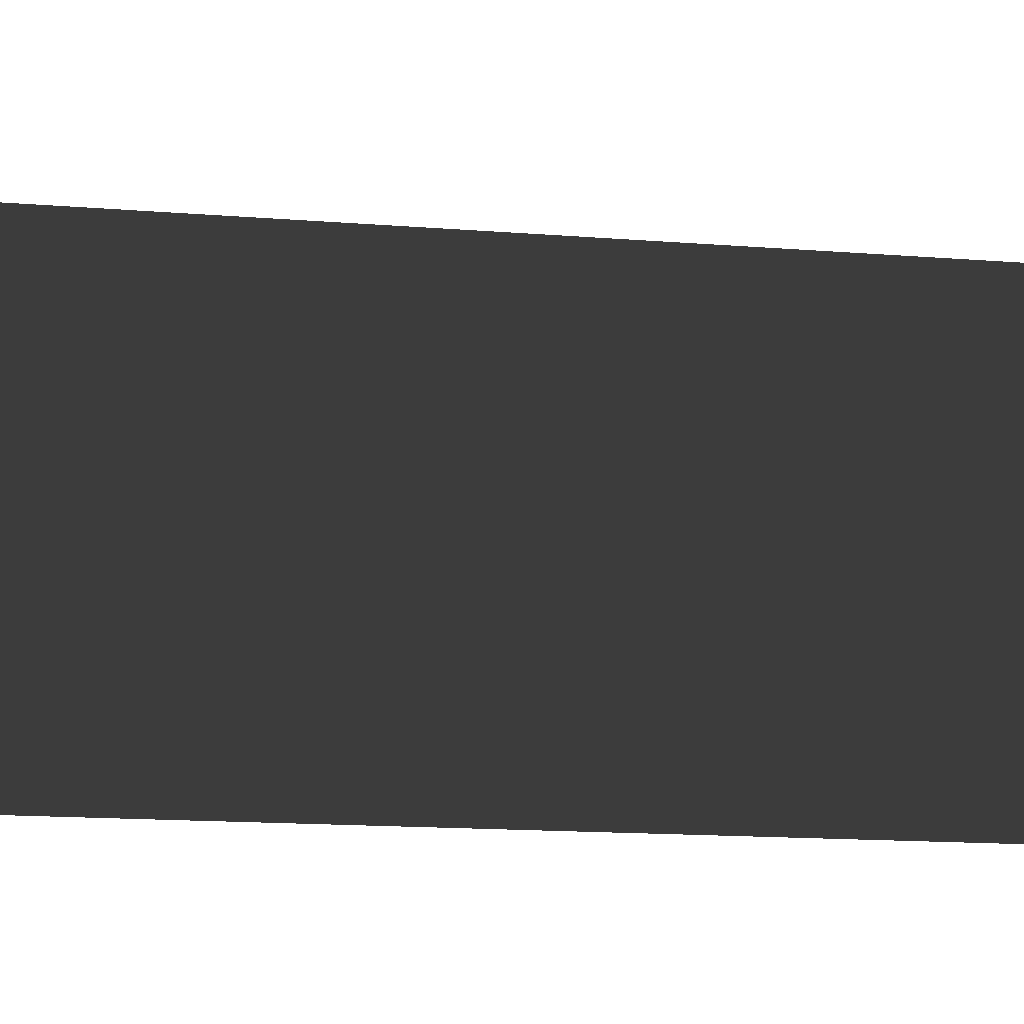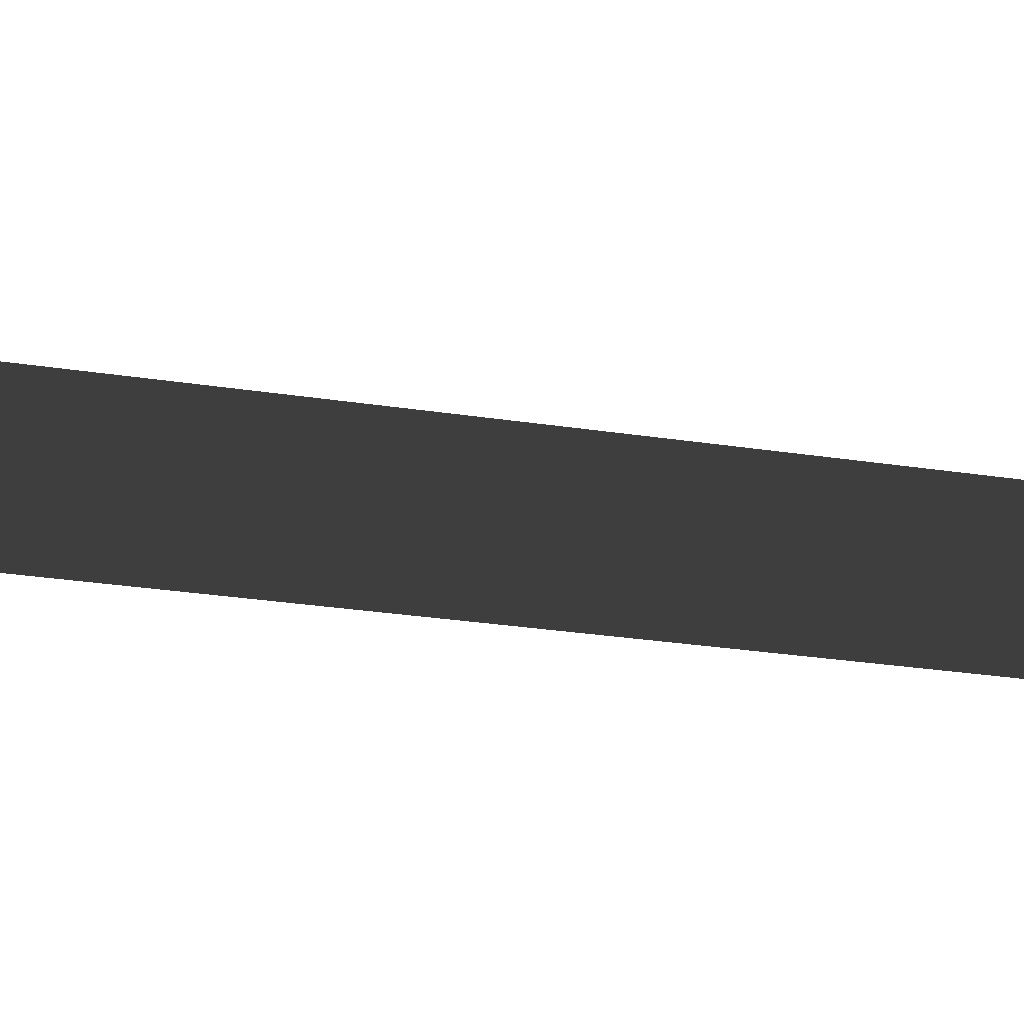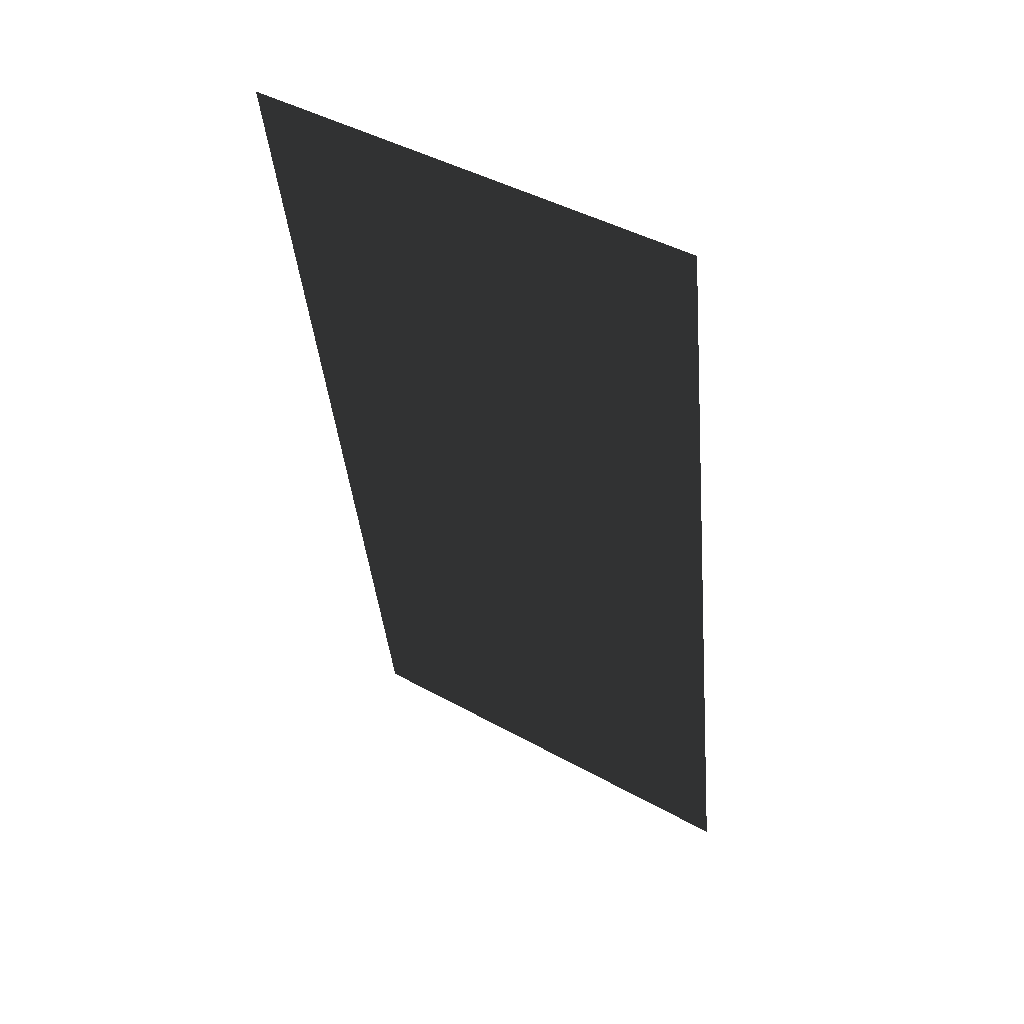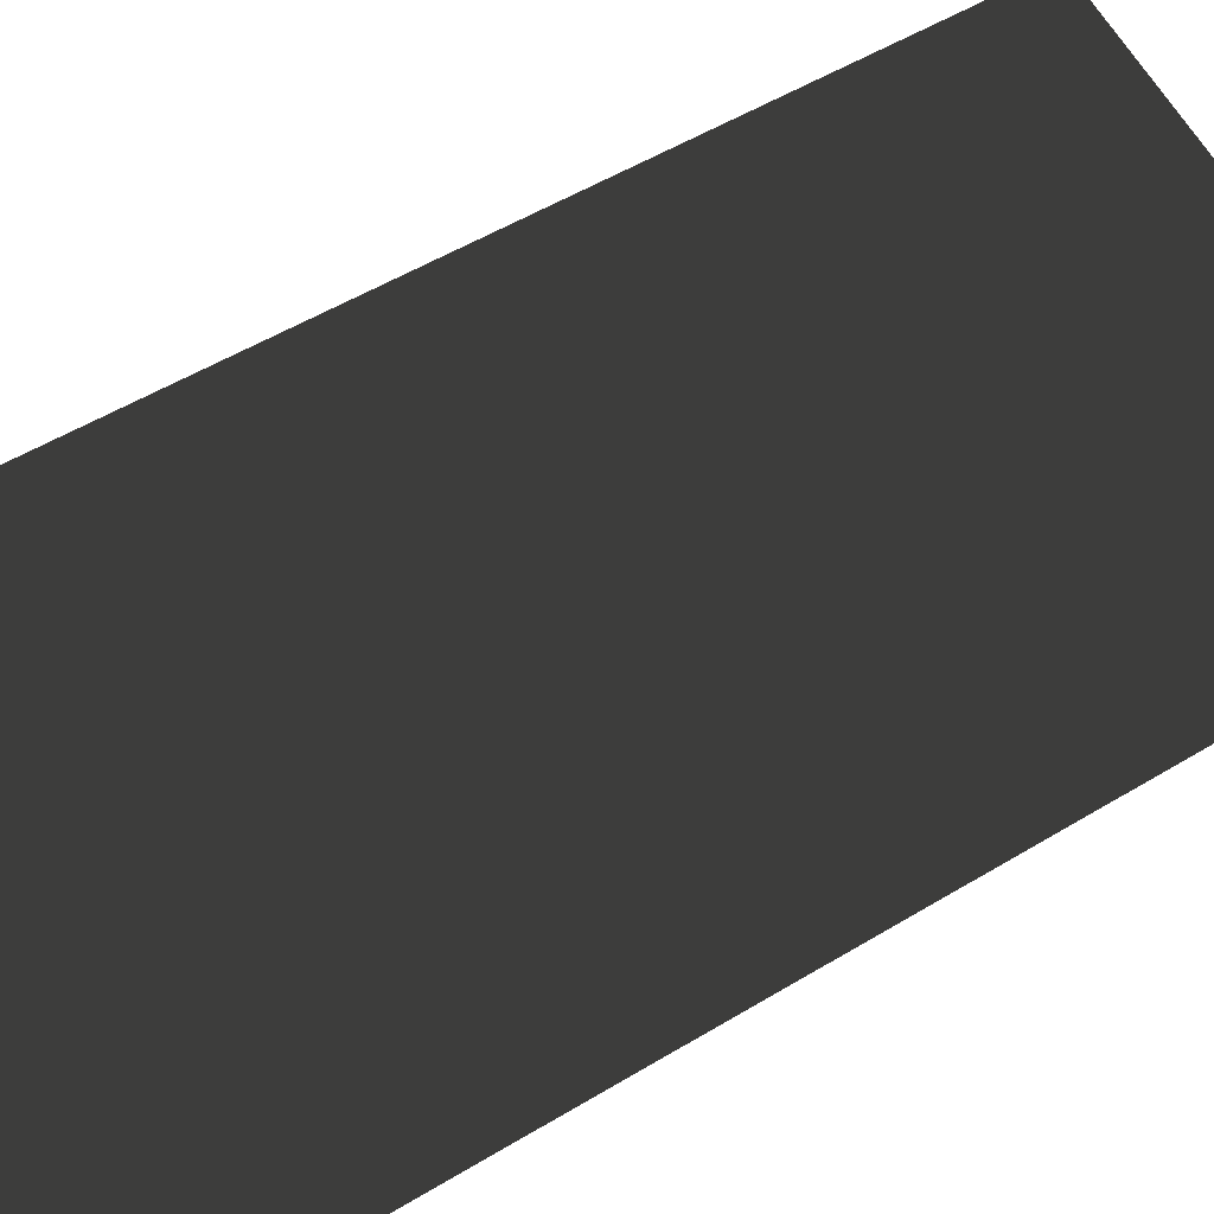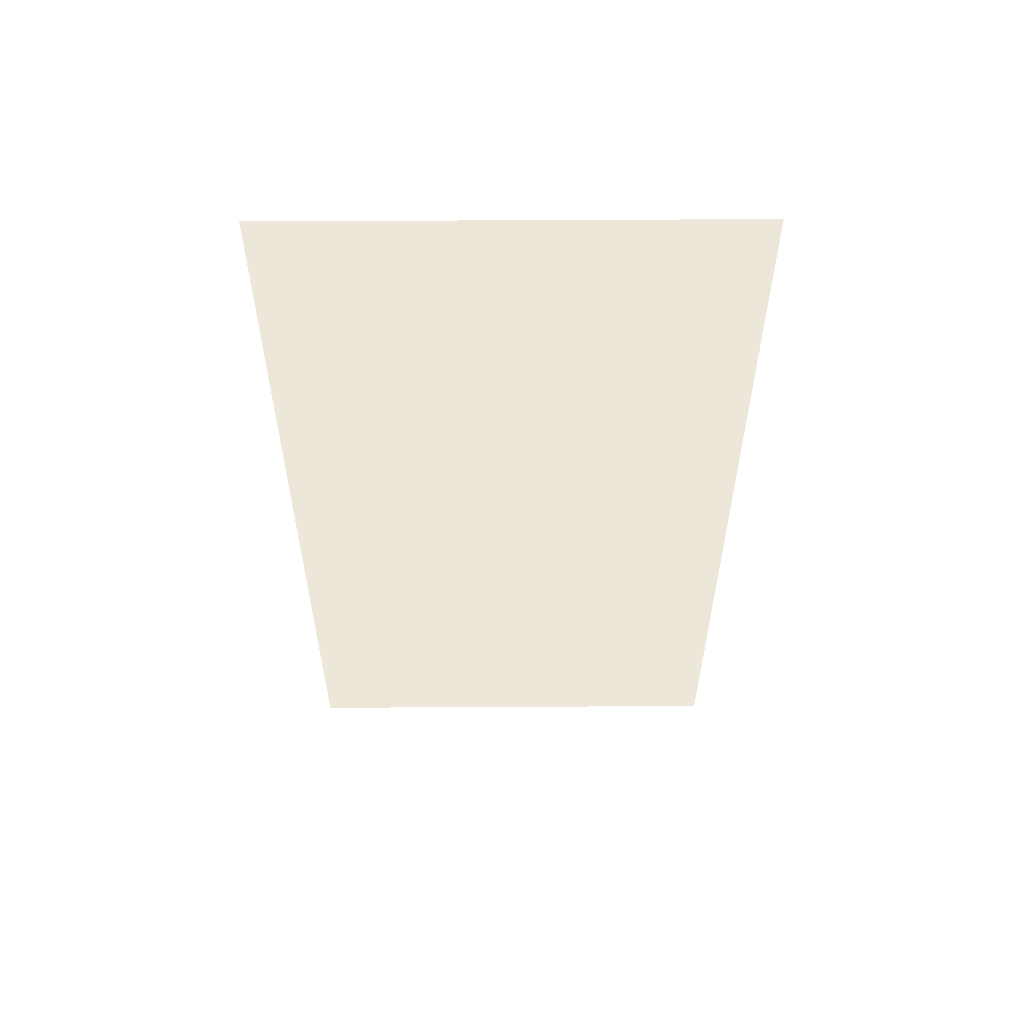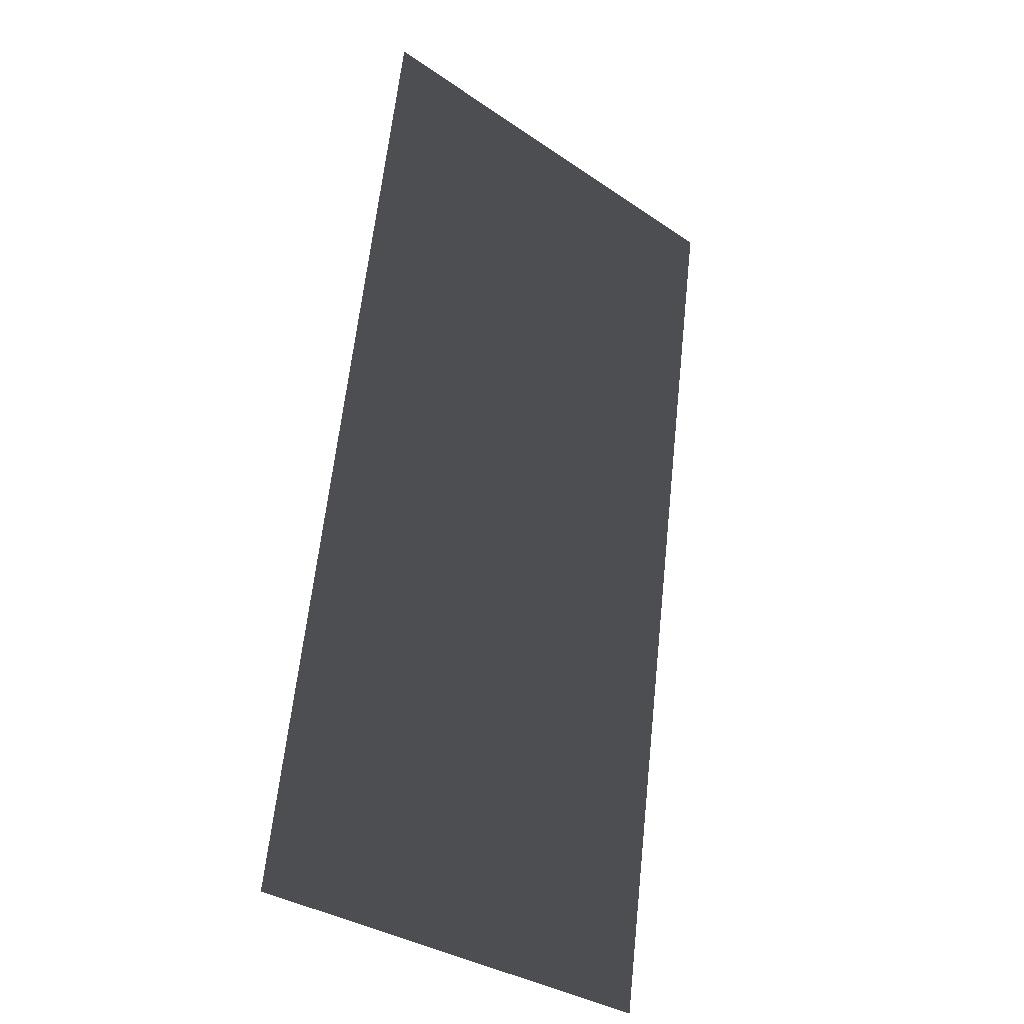
<metadata>
{"format":"obj","ext":"obj","renderer":"f3d","projection":"perspective","resolution":1024,"background":"white","views":[{"elev":56.0,"azim":86.9,"up":"+Z"},{"elev":17.5,"azim":81.7,"up":"+Z"},{"elev":43.6,"azim":-146.7,"up":"+Y"},{"elev":68.4,"azim":57.7,"up":"+Z"},{"elev":67.8,"azim":-0.3,"up":"+Y"},{"elev":-34.0,"azim":137.4,"up":"+Y"}]}
</metadata>
<code>
v 0.3334 -0.6793 0.1087
v 8.214e-06 -0.6793 0.1087
v -2.219e-05 0.6793 -0.1087
v 0.3334 0.6793 -0.1087
v -0.3334 -0.6793 0.1087
v -0.3334 0.6793 -0.1087
v -2.219e-05 0.6793 -0.1087
v 8.214e-06 -0.6793 0.1087
g Ramp_Arrows.004_35632_142
f 1 3 2
f 1 4 3
f 5 7 6
f 5 8 7

</code>
